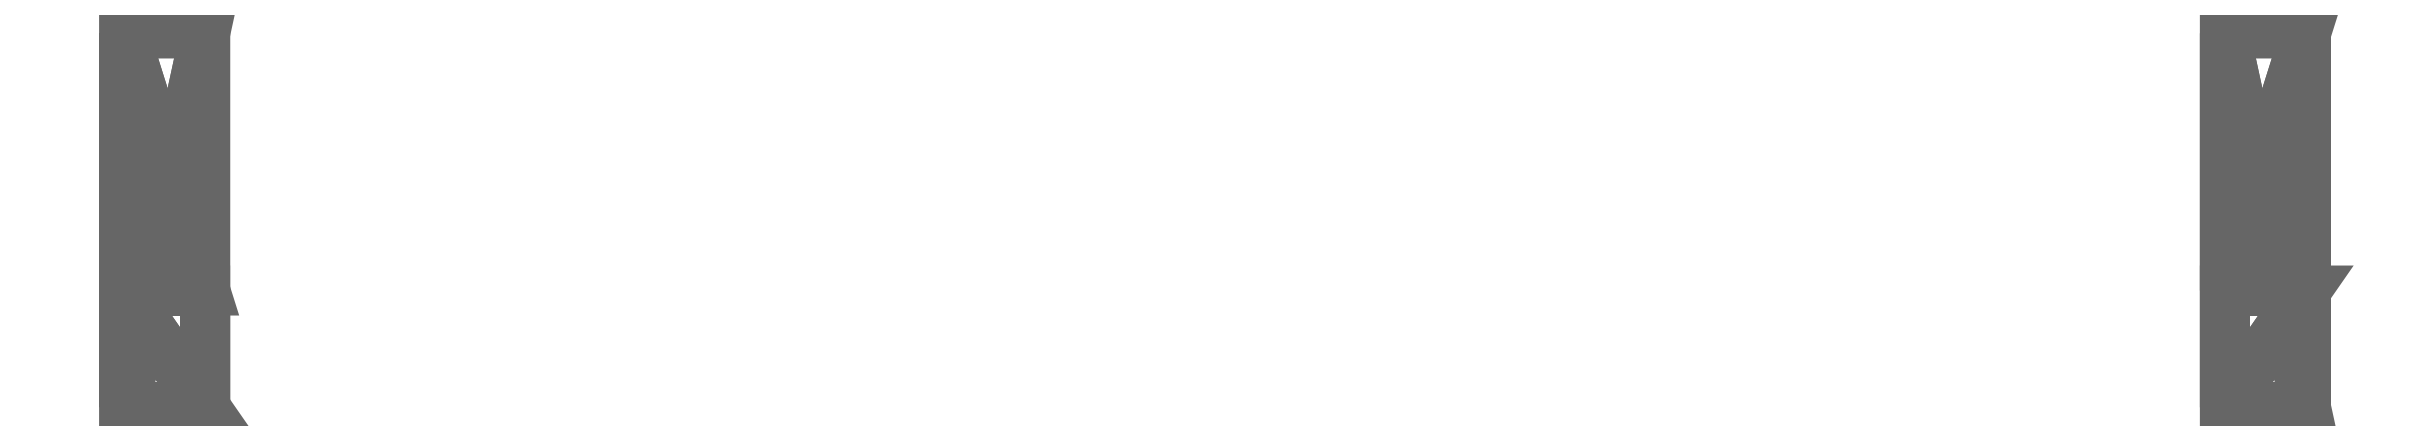
<metadata>
{"format":"dxf","ext":"dxf","renderer":"ezdxf+matplotlib","layout":"modelspace","background":"white","min_lineweight":24,"dpi":150}
</metadata>
<code>
0
SECTION
2
ENTITIES
0
3DFACE
8
ACESSORIO
10
337
20
-60
30
120
11
337
21
-41.27
31
120
12
337
22
-60
32
1.4e-14
13
337
23
-60
33
120
0
3DFACE
8
ACESSORIO
10
337
20
-60
30
1.4e-14
11
337
21
-41.27
31
120
12
337
22
-41.27
32
22
13
337
23
-60
33
1.4e-14
0
3DFACE
8
ACESSORIO
10
337
20
0
30
22
11
337
21
0
31
0
12
337
22
-41.27
32
22
13
337
23
0
33
22
0
3DFACE
8
ACESSORIO
10
337
20
-41.27
30
22
11
337
21
0
31
0
12
337
22
-60
32
1.4e-14
13
337
23
-41.27
33
22
0
3DFACE
8
ACESSORIO
10
350
20
-41.27
30
120
11
350
21
-60
31
120
12
350
22
-60
32
1.4e-14
13
350
23
-41.27
33
120
0
3DFACE
8
ACESSORIO
10
350
20
-41.27
30
120
11
350
21
-60
31
1.4e-14
12
350
22
-41.27
32
22
13
350
23
-41.27
33
120
0
3DFACE
8
ACESSORIO
10
350
20
0
30
0
11
350
21
0
31
22
12
350
22
-60
32
1.4e-14
13
350
23
0
33
0
0
3DFACE
8
ACESSORIO
10
350
20
-60
30
1.4e-14
11
350
21
0
31
22
12
350
22
-41.27
32
22
13
350
23
-60
33
1.4e-14
0
3DFACE
8
ACESSORIO
10
13
20
-41.27
30
120
11
13
21
-60
31
120
12
13
22
-60
32
1.4e-14
13
13
23
-41.27
33
120
0
3DFACE
8
ACESSORIO
10
13
20
-41.27
30
120
11
13
21
-60
31
1.4e-14
12
13
22
-41.27
32
22
13
13
23
-41.27
33
120
0
3DFACE
8
ACESSORIO
10
13
20
0
30
0
11
13
21
0
31
22
12
13
22
-41.27
32
22
13
13
23
0
33
0
0
3DFACE
8
ACESSORIO
10
13
20
0
30
0
11
13
21
-41.27
31
22
12
13
22
-60
32
1.4e-14
13
13
23
0
33
0
0
3DFACE
8
ACESSORIO
10
0
20
-60
30
120
11
0
21
-41.27
31
120
12
0
22
-60
32
1.4e-14
13
0
23
-60
33
120
0
3DFACE
8
ACESSORIO
10
0
20
-60
30
1.4e-14
11
0
21
-41.27
31
120
12
0
22
-41.27
32
22
13
0
23
-60
33
1.4e-14
0
3DFACE
8
ACESSORIO
10
0
20
0
30
22
11
0
21
0
31
0
12
0
22
-60
32
1.4e-14
13
0
23
0
33
22
0
3DFACE
8
ACESSORIO
10
0
20
0
30
22
11
0
21
-60
31
1.4e-14
12
0
22
-41.27
32
22
13
0
23
0
33
22
0
3DFACE
8
ACESSORIO
10
337
20
-41.27
30
120
11
350
21
-41.27
31
120
12
350
22
-41.27
32
22
13
337
23
-41.27
33
120
0
3DFACE
8
ACESSORIO
10
337
20
-41.27
30
120
11
350
21
-41.27
31
22
12
337
22
-41.27
32
22
13
337
23
-41.27
33
120
0
3DFACE
8
ACESSORIO
10
337
20
-41.27
30
22
11
350
21
-41.27
31
22
12
350
22
0
32
22
13
337
23
-41.27
33
22
0
3DFACE
8
ACESSORIO
10
337
20
-41.27
30
22
11
350
21
0
31
22
12
337
22
0
32
22
13
337
23
-41.27
33
22
0
3DFACE
8
ACESSORIO
10
337
20
0
30
22
11
350
21
0
31
22
12
350
22
0
32
4e-15
13
337
23
0
33
22
0
3DFACE
8
ACESSORIO
10
337
20
0
30
22
11
350
21
0
31
4e-15
12
337
22
0
32
4e-15
13
337
23
0
33
22
0
3DFACE
8
ACESSORIO
10
337
20
0
30
4e-15
11
350
21
0
31
4e-15
12
350
22
-60
32
1.8e-14
13
337
23
0
33
4e-15
0
3DFACE
8
ACESSORIO
10
337
20
0
30
4e-15
11
350
21
-60
31
1.8e-14
12
337
22
-60
32
1.8e-14
13
337
23
0
33
4e-15
0
3DFACE
8
ACESSORIO
10
337
20
-60
30
1.8e-14
11
350
21
-60
31
1.8e-14
12
350
22
-60
32
120
13
337
23
-60
33
1.8e-14
0
3DFACE
8
ACESSORIO
10
337
20
-60
30
1.8e-14
11
350
21
-60
31
120
12
337
22
-60
32
120
13
337
23
-60
33
1.8e-14
0
3DFACE
8
ACESSORIO
10
337
20
-60
30
120
11
350
21
-60
31
120
12
350
22
-41.27
32
120
13
337
23
-60
33
120
0
3DFACE
8
ACESSORIO
10
337
20
-60
30
120
11
350
21
-41.27
31
120
12
337
22
-41.27
32
120
13
337
23
-60
33
120
0
3DFACE
8
ACESSORIO
10
0
20
-41.27
30
120
11
13
21
-41.27
31
120
12
0
22
-41.27
32
22
13
0
23
-41.27
33
120
0
3DFACE
8
ACESSORIO
10
0
20
-41.27
30
22
11
13
21
-41.27
31
120
12
13
22
-41.27
32
22
13
0
23
-41.27
33
22
0
3DFACE
8
ACESSORIO
10
0
20
-41.27
30
22
11
13
21
-41.27
31
22
12
0
22
0
32
22
13
0
23
-41.27
33
22
0
3DFACE
8
ACESSORIO
10
0
20
0
30
22
11
13
21
-41.27
31
22
12
13
22
0
32
22
13
0
23
0
33
22
0
3DFACE
8
ACESSORIO
10
0
20
0
30
22
11
13
21
0
31
22
12
0
22
0
32
4e-15
13
0
23
0
33
22
0
3DFACE
8
ACESSORIO
10
0
20
0
30
4e-15
11
13
21
0
31
22
12
13
22
0
32
4e-15
13
0
23
0
33
4e-15
0
3DFACE
8
ACESSORIO
10
0
20
0
30
4e-15
11
13
21
0
31
4e-15
12
0
22
-60
32
1.8e-14
13
0
23
0
33
4e-15
0
3DFACE
8
ACESSORIO
10
0
20
-60
30
1.8e-14
11
13
21
0
31
4e-15
12
13
22
-60
32
1.8e-14
13
0
23
-60
33
1.8e-14
0
3DFACE
8
ACESSORIO
10
0
20
-60
30
1.8e-14
11
13
21
-60
31
1.8e-14
12
0
22
-60
32
120
13
0
23
-60
33
1.8e-14
0
3DFACE
8
ACESSORIO
10
0
20
-60
30
120
11
13
21
-60
31
1.8e-14
12
13
22
-60
32
120
13
0
23
-60
33
120
0
3DFACE
8
ACESSORIO
10
0
20
-60
30
120
11
13
21
-60
31
120
12
0
22
-41.27
32
120
13
0
23
-60
33
120
0
3DFACE
8
ACESSORIO
10
0
20
-41.27
30
120
11
13
21
-60
31
120
12
13
22
-41.27
32
120
13
0
23
-41.27
33
120
0
ENDSEC
0
EOF

</code>
